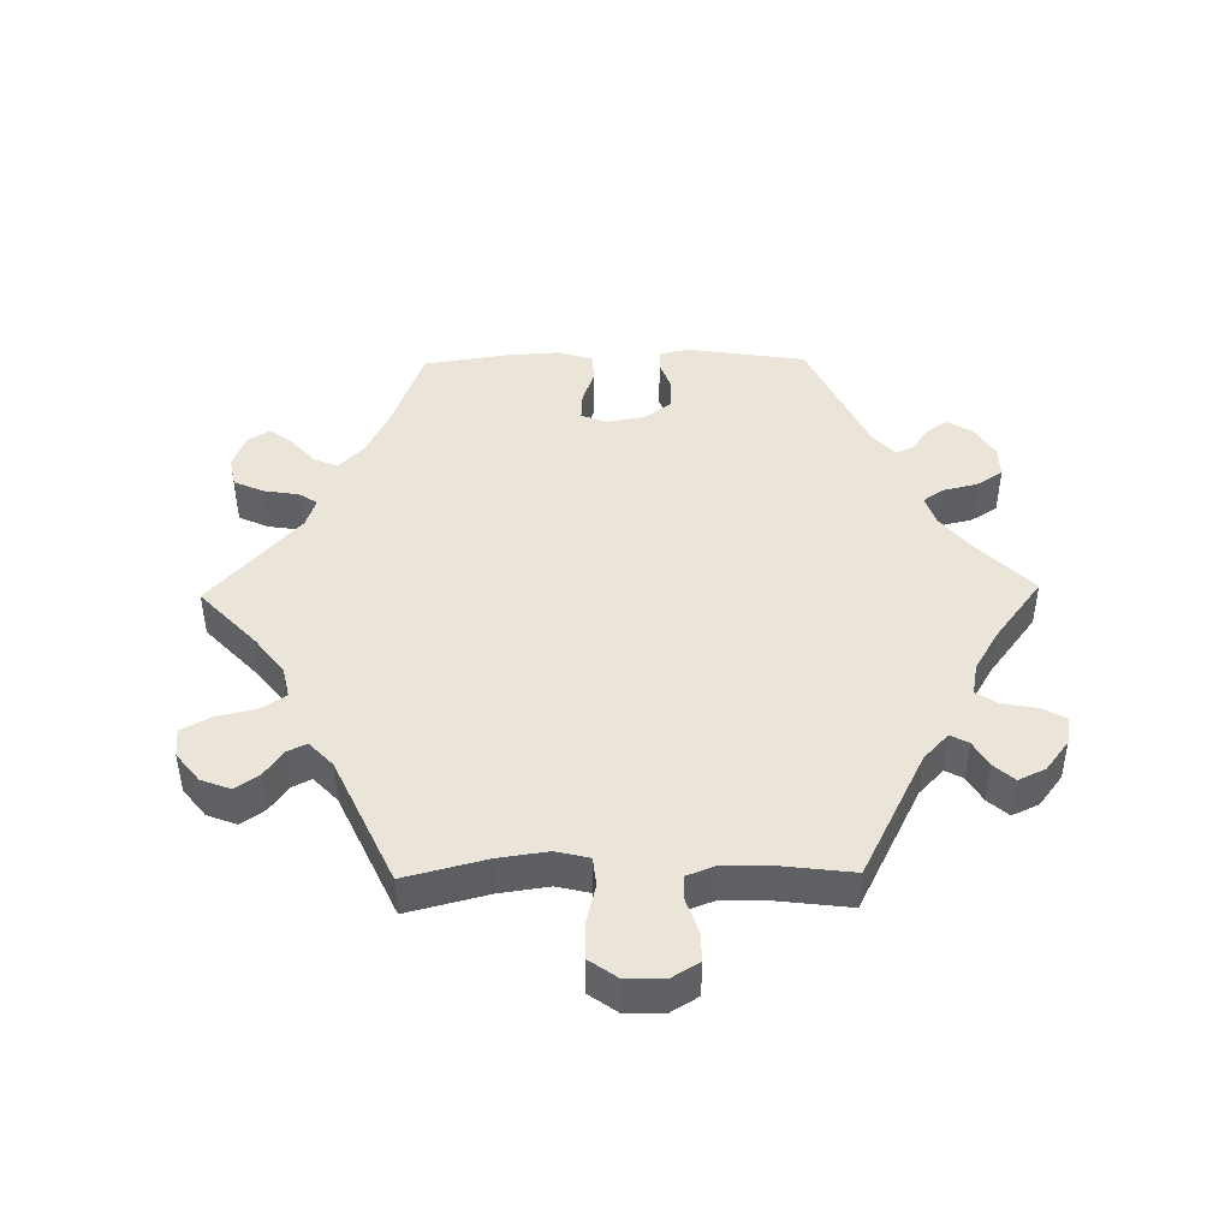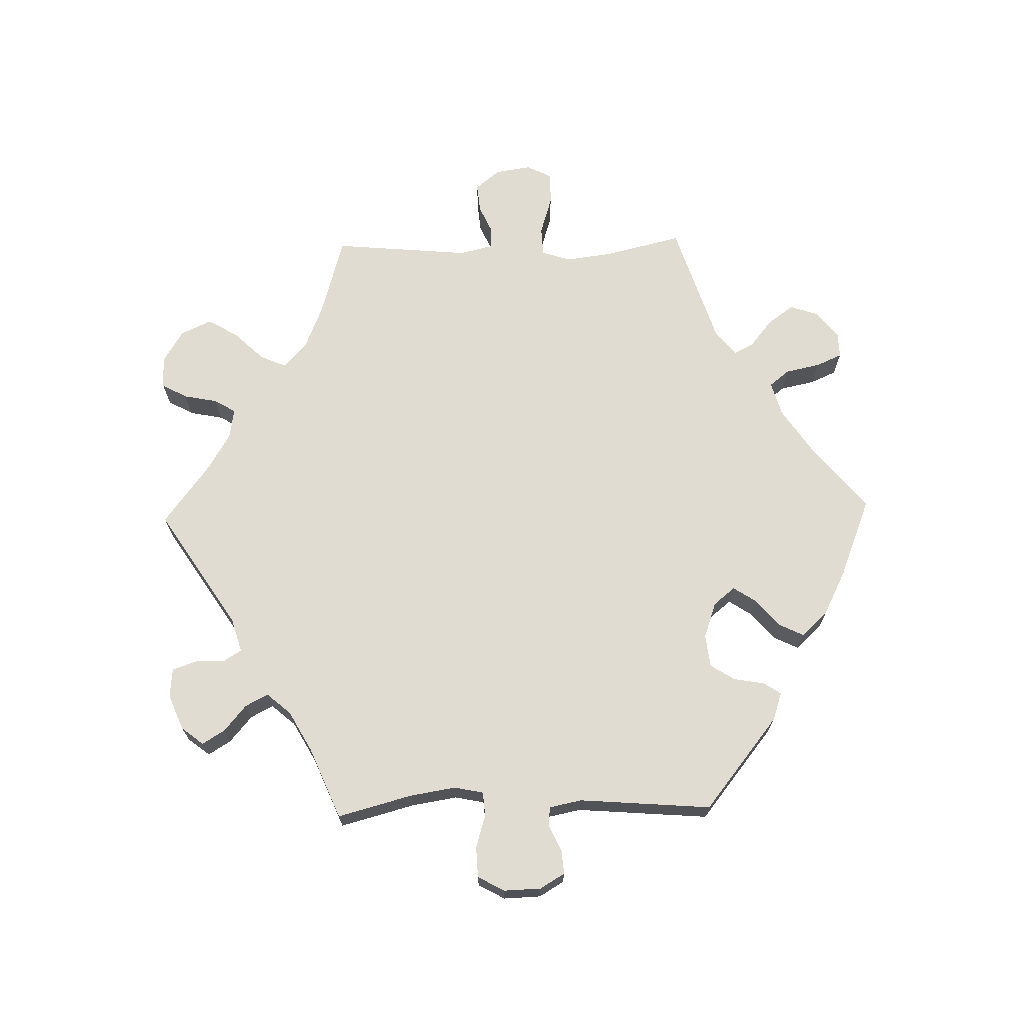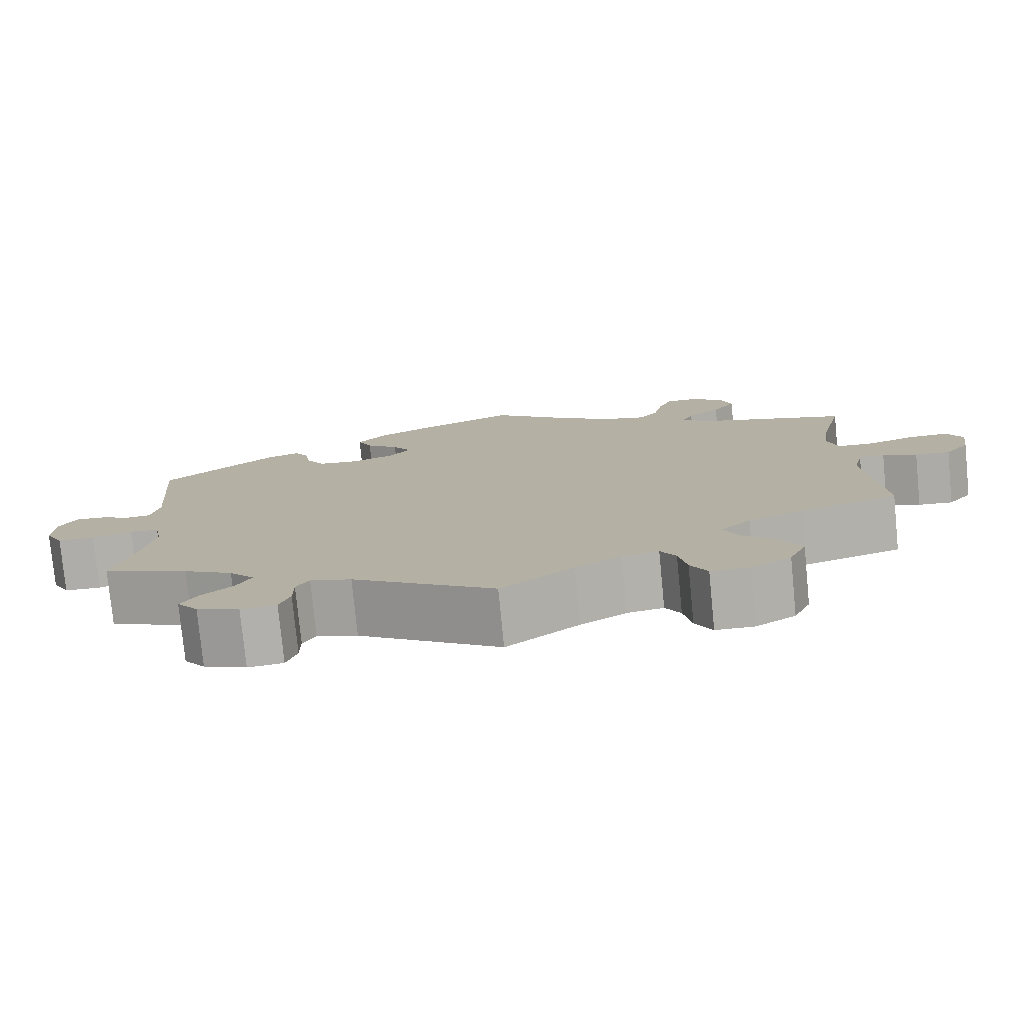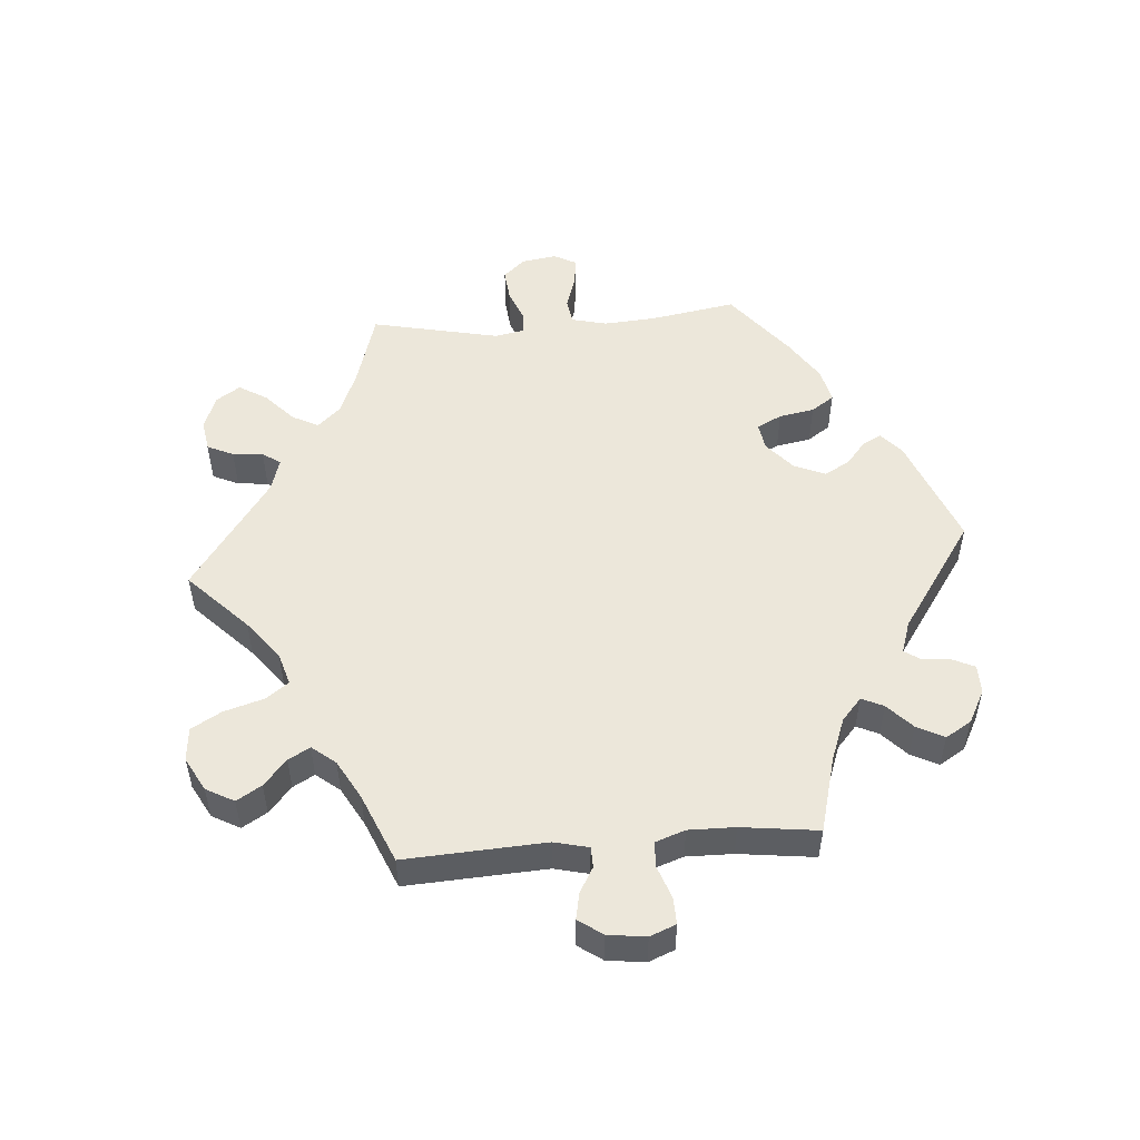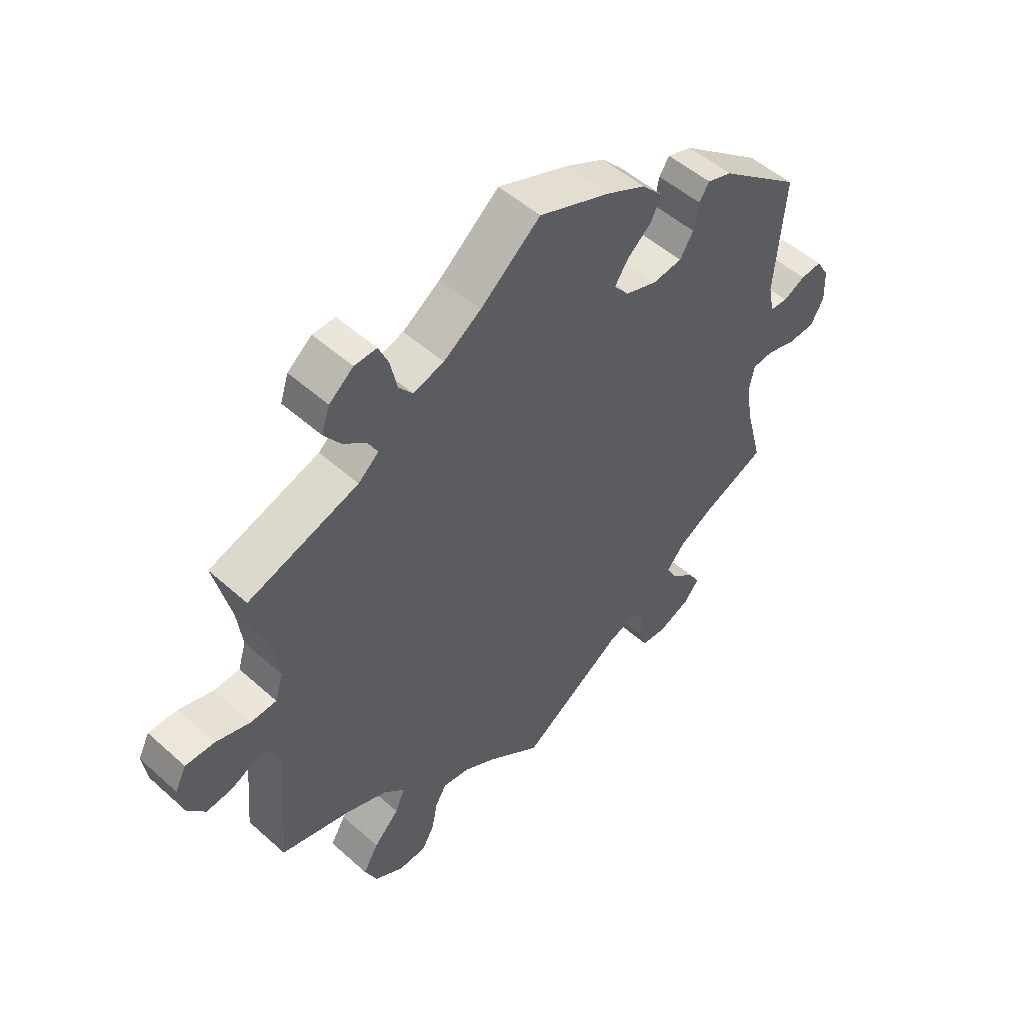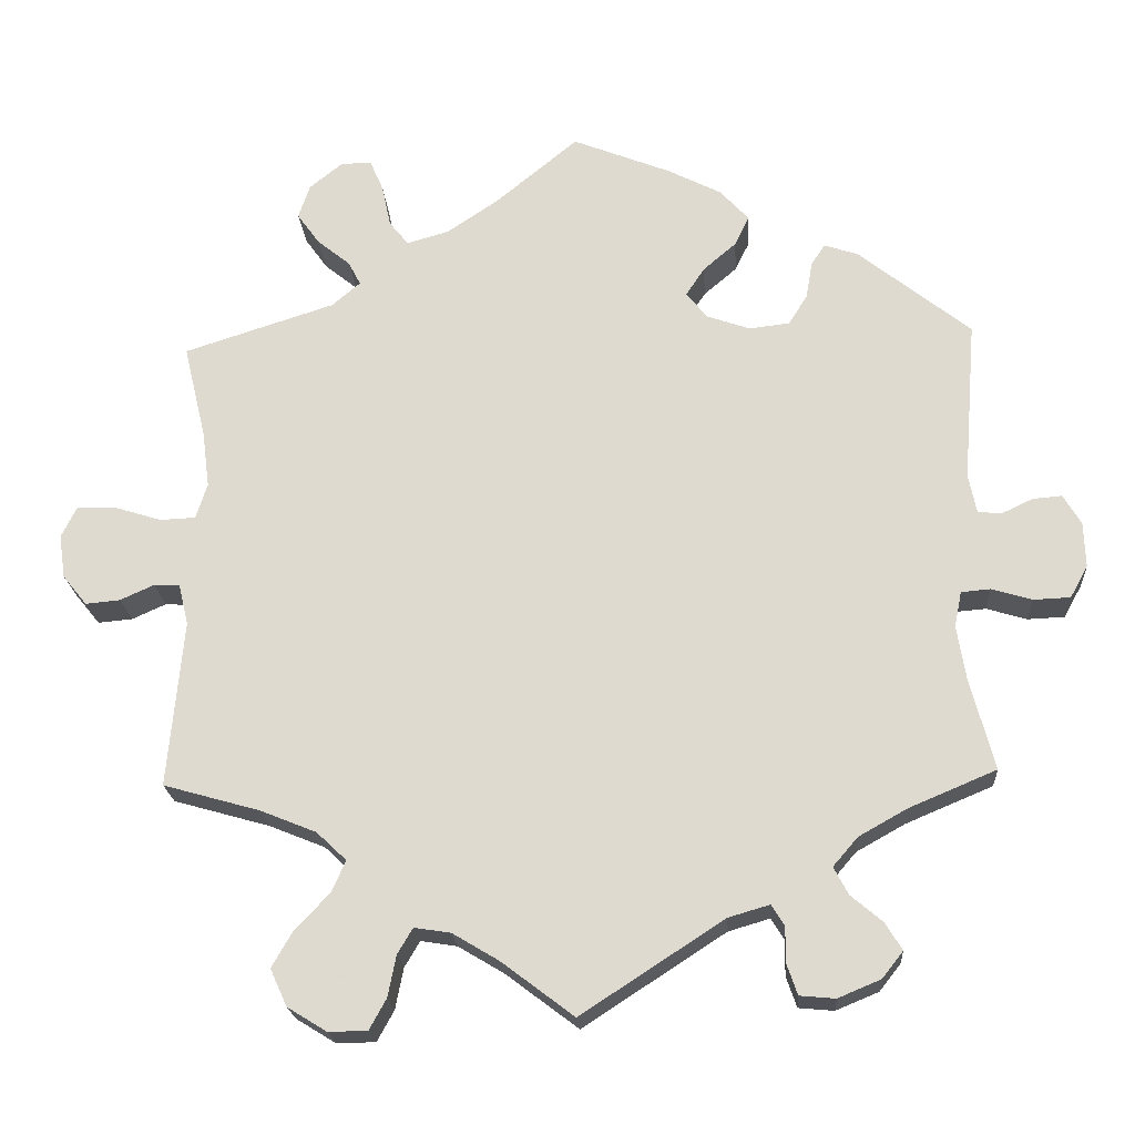
<metadata>
{"format":"obj","ext":"obj","renderer":"f3d","projection":"perspective","resolution":1024,"background":"white","views":[{"elev":45.1,"azim":149.0,"up":"+Y"},{"elev":69.3,"azim":-91.4,"up":"+Y"},{"elev":-77.8,"azim":5.6,"up":"+Z"},{"elev":51.9,"azim":-154.6,"up":"+Y"},{"elev":51.4,"azim":134.1,"up":"+Z"},{"elev":-20.9,"azim":-176.2,"up":"+Z"}]}
</metadata>
<code>
v 0.38 0.07 -0.323
v 0.311 0.07 -0.351
v 0.274 0.07 -0.386
v 0.291 0.07 -0.425
v 0.334 0.07 -0.47
v 0.36 0.07 -0.515
v 0.339 0.07 -0.561
v 0.29 0.07 -0.591
v 0.242 0.07 -0.59
v 0.221 0.07 -0.552
v 0.211 0.07 -0.501
v 0.192 0.07 -0.469
v 0.147 0.07 -0.476
v 0.09 0.07 -0.51
v 0 0.07 -0.578
v -0.177 0.07 -0.463
v -0.228 0.07 -0.448
v -0.244 0.07 -0.474
v -0.244 0.07 -0.518
v -0.257 0.07 -0.556
v -0.301 0.07 -0.56
v -0.354 0.07 -0.538
v -0.38 0.07 -0.505
v -0.359 0.07 -0.471
v -0.32 0.07 -0.438
v -0.302 0.07 -0.404
v -0.333 0.07 -0.368
v -0.394 0.07 -0.334
v -0.501 0.07 -0.289
v -0.471 0.07 -0.176
v -0.46 0.07 -0.108
v -0.469 0.07 -0.064
v -0.505 0.07 -0.061
v -0.555 0.07 -0.076
v -0.601 0.07 -0.074
v -0.623 0.07 -0.034
v -0.621 0.07 0.022
v -0.599 0.07 0.059
v -0.563 0.07 0.056
v -0.525 0.07 0.038
v -0.495 0.07 0.04
v -0.485 0.07 0.089
v -0.501 0.07 0.289
v -0.362 0.07 0.4
v -0.32 0.07 0.414
v -0.303 0.07 0.388
v -0.295 0.07 0.342
v -0.272 0.07 0.305
v -0.222 0.07 0.299
v -0.168 0.07 0.318
v -0.142 0.07 0.35
v -0.165 0.07 0.385
v -0.206 0.07 0.42
v -0.224 0.07 0.457
v -0.188 0.07 0.496
v -0.121 0.07 0.53
v 0 0.07 0.578
v 0.102 0.07 0.494
v 0.166 0.07 0.451
v 0.218 0.07 0.436
v 0.242 0.07 0.466
v 0.253 0.07 0.518
v 0.27 0.07 0.557
v 0.308 0.07 0.556
v 0.349 0.07 0.523
v 0.363 0.07 0.481
v 0.335 0.07 0.442
v 0.294 0.07 0.409
v 0.279 0.07 0.38
v 0.314 0.07 0.35
v 0.501 0.07 0.29
v 0.473 0.07 0.173
v 0.464 0.07 0.103
v 0.478 0.07 0.059
v 0.522 0.07 0.057
v 0.58 0.07 0.075
v 0.629 0.07 0.076
v 0.648 0.07 0.038
v 0.64 0.07 -0.016
v 0.61 0.07 -0.053
v 0.567 0.07 -0.049
v 0.525 0.07 -0.03
v 0.493 0.07 -0.032
v 0.481 0.07 -0.082
v 0.5 0.07 -0.289
v 0.38 0 -0.323
v 0.311 0 -0.351
v 0.274 0 -0.386
v 0.291 0 -0.425
v 0.334 0 -0.47
v 0.36 0 -0.515
v 0.339 0 -0.561
v 0.29 0 -0.591
v 0.242 0 -0.59
v 0.221 0 -0.552
v 0.211 0 -0.501
v 0.192 0 -0.469
v 0.147 0 -0.476
v 0.09 0 -0.51
v 0 0 -0.578
v -0.177 0 -0.463
v -0.228 0 -0.448
v -0.244 0 -0.474
v -0.244 0 -0.518
v -0.257 0 -0.556
v -0.301 0 -0.56
v -0.354 0 -0.538
v -0.38 0 -0.505
v -0.359 0 -0.471
v -0.32 0 -0.438
v -0.302 0 -0.404
v -0.333 0 -0.368
v -0.394 0 -0.334
v -0.501 0 -0.289
v -0.471 0 -0.176
v -0.46 0 -0.108
v -0.469 0 -0.064
v -0.505 0 -0.061
v -0.555 0 -0.076
v -0.601 0 -0.074
v -0.623 0 -0.034
v -0.621 0 0.022
v -0.599 0 0.059
v -0.563 0 0.056
v -0.525 0 0.038
v -0.495 0 0.04
v -0.485 0 0.089
v -0.501 0 0.289
v -0.362 0 0.4
v -0.32 0 0.414
v -0.303 0 0.388
v -0.295 0 0.342
v -0.272 0 0.305
v -0.222 0 0.299
v -0.168 0 0.318
v -0.142 0 0.35
v -0.165 0 0.385
v -0.206 0 0.42
v -0.224 0 0.457
v -0.188 0 0.496
v -0.121 0 0.53
v 0 0 0.578
v 0.102 0 0.494
v 0.166 0 0.451
v 0.218 0 0.436
v 0.242 0 0.466
v 0.253 0 0.518
v 0.27 0 0.557
v 0.308 0 0.556
v 0.349 0 0.523
v 0.363 0 0.481
v 0.335 0 0.442
v 0.294 0 0.409
v 0.279 0 0.38
v 0.314 0 0.35
v 0.501 0 0.29
v 0.473 0 0.173
v 0.464 0 0.103
v 0.478 0 0.059
v 0.522 0 0.057
v 0.58 0 0.075
v 0.629 0 0.076
v 0.648 0 0.038
v 0.64 0 -0.016
v 0.61 0 -0.053
v 0.567 0 -0.049
v 0.525 0 -0.03
v 0.493 0 -0.032
v 0.481 0 -0.082
v 0.5 0 -0.289
f 84 85 1
f 83 84 1 2
f 79 80 81 82
f 79 82 83
f 78 79 83
f 75 76 77 78
f 74 75 78 83
f 73 74 83 2
f 70 71 72
f 69 70 72 73
f 65 66 67 68
f 65 68 69
f 64 65 69
f 61 62 63 64
f 61 64 69
f 60 61 69
f 59 60 69 73
f 55 56 57 58
f 52 53 54 55
f 51 52 55 58
f 50 51 58 59
f 44 45 46 47
f 42 43 44 47
f 41 42 47 48
f 37 38 39 40
f 37 40 41
f 36 37 41
f 33 34 35 36
f 32 33 36 41
f 28 29 30
f 27 28 30 31
f 26 27 31 32
f 22 23 24 25
f 22 25 26
f 21 22 26
f 18 19 20 21
f 17 18 21 26
f 16 17 26 32
f 14 15 16 32
f 8 9 10 11
f 8 11 12
f 7 8 12
f 4 5 6 7
f 3 4 7 12
f 59 73 2 3
f 50 59 3 12
f 49 50 12 13
f 32 41 48 49
f 13 14 32 49
f 86 170 169
f 87 86 169 168
f 167 166 165 164
f 168 167 164
f 168 164 163
f 163 162 161 160
f 168 163 160 159
f 87 168 159 158
f 157 156 155
f 158 157 155 154
f 153 152 151 150
f 154 153 150
f 154 150 149
f 149 148 147 146
f 154 149 146
f 154 146 145
f 158 154 145 144
f 143 142 141 140
f 140 139 138 137
f 143 140 137 136
f 144 143 136 135
f 132 131 130 129
f 132 129 128 127
f 133 132 127 126
f 125 124 123 122
f 126 125 122
f 126 122 121
f 121 120 119 118
f 126 121 118 117
f 115 114 113
f 116 115 113 112
f 117 116 112 111
f 110 109 108 107
f 111 110 107
f 111 107 106
f 106 105 104 103
f 111 106 103 102
f 117 111 102 101
f 117 101 100 99
f 96 95 94 93
f 97 96 93
f 97 93 92
f 92 91 90 89
f 97 92 89 88
f 88 87 158 144
f 97 88 144 135
f 98 97 135 134
f 134 133 126 117
f 134 117 99 98
f 1 86 87 2
f 2 87 88 3
f 3 88 89 4
f 4 89 90 5
f 5 90 91 6
f 6 91 92 7
f 7 92 93 8
f 8 93 94 9
f 9 94 95 10
f 10 95 96 11
f 11 96 97 12
f 12 97 98 13
f 13 98 99 14
f 14 99 100 15
f 15 100 101 16
f 16 101 102 17
f 17 102 103 18
f 18 103 104 19
f 19 104 105 20
f 20 105 106 21
f 21 106 107 22
f 22 107 108 23
f 23 108 109 24
f 24 109 110 25
f 25 110 111 26
f 26 111 112 27
f 27 112 113 28
f 28 113 114 29
f 29 114 115 30
f 30 115 116 31
f 31 116 117 32
f 32 117 118 33
f 33 118 119 34
f 34 119 120 35
f 35 120 121 36
f 36 121 122 37
f 37 122 123 38
f 38 123 124 39
f 39 124 125 40
f 40 125 126 41
f 41 126 127 42
f 42 127 128 43
f 43 128 129 44
f 44 129 130 45
f 45 130 131 46
f 46 131 132 47
f 47 132 133 48
f 48 133 134 49
f 49 134 135 50
f 50 135 136 51
f 51 136 137 52
f 52 137 138 53
f 53 138 139 54
f 54 139 140 55
f 55 140 141 56
f 56 141 142 57
f 57 142 143 58
f 58 143 144 59
f 59 144 145 60
f 60 145 146 61
f 61 146 147 62
f 62 147 148 63
f 63 148 149 64
f 64 149 150 65
f 65 150 151 66
f 66 151 152 67
f 67 152 153 68
f 68 153 154 69
f 69 154 155 70
f 70 155 156 71
f 71 156 157 72
f 72 157 158 73
f 73 158 159 74
f 74 159 160 75
f 75 160 161 76
f 76 161 162 77
f 77 162 163 78
f 78 163 164 79
f 79 164 165 80
f 80 165 166 81
f 81 166 167 82
f 82 167 168 83
f 83 168 169 84
f 84 169 170 85
f 85 170 86 1

</code>
